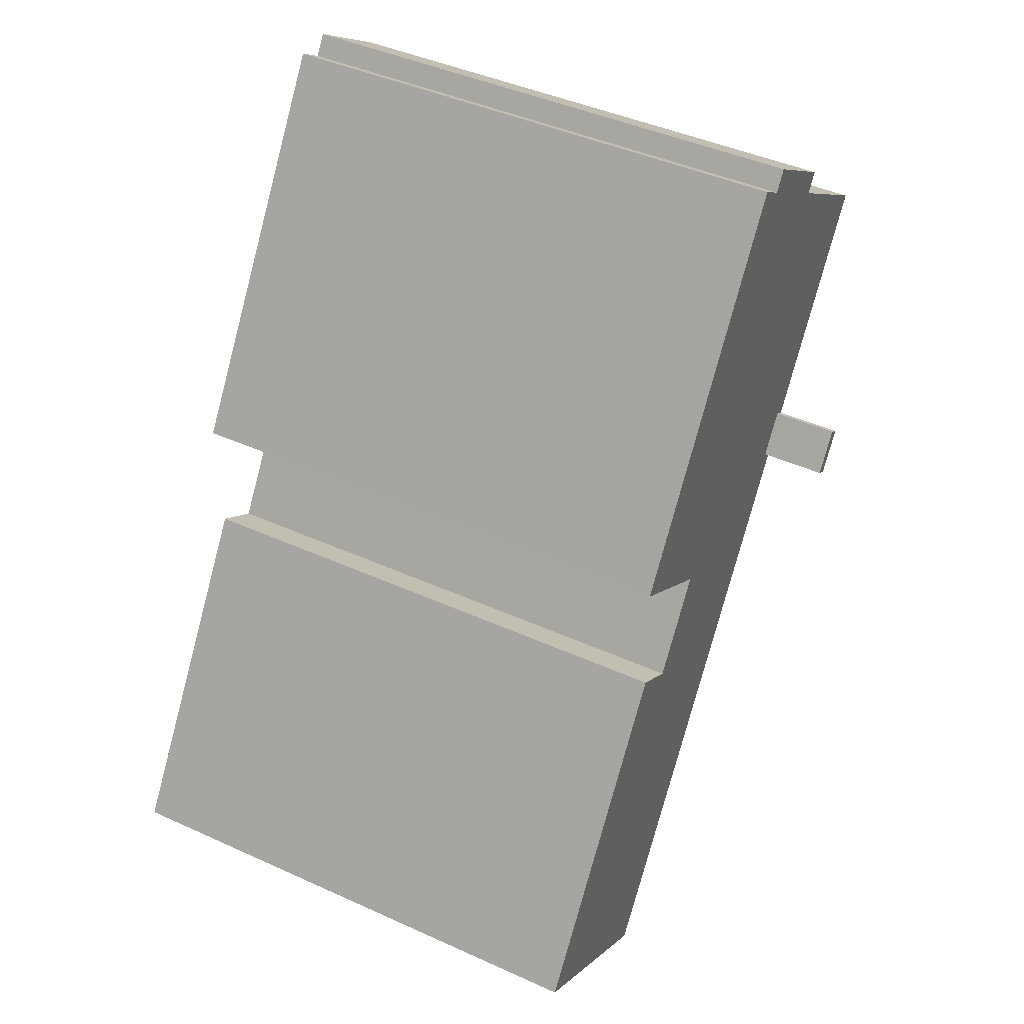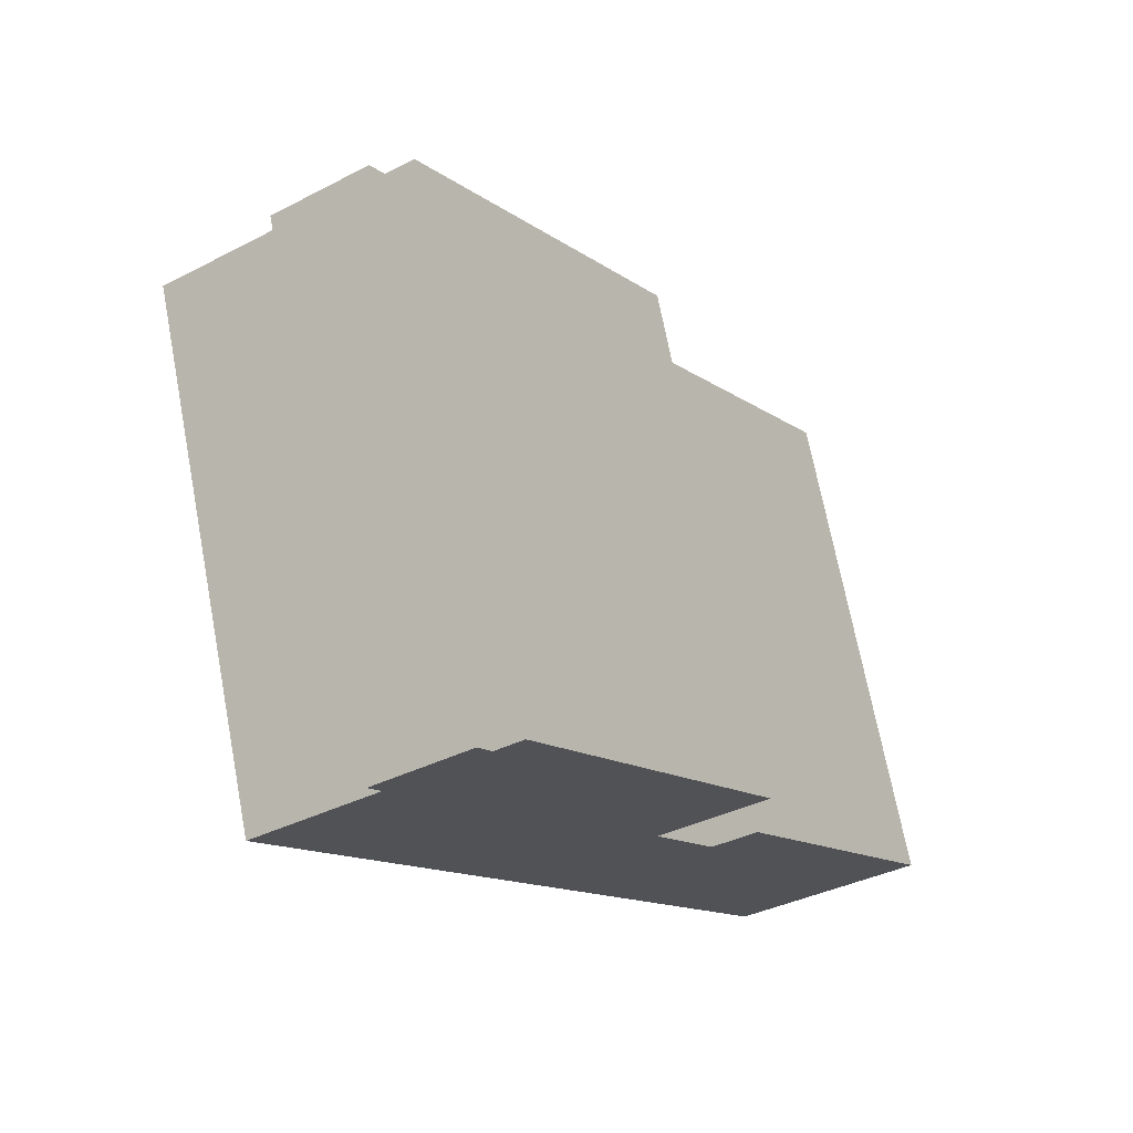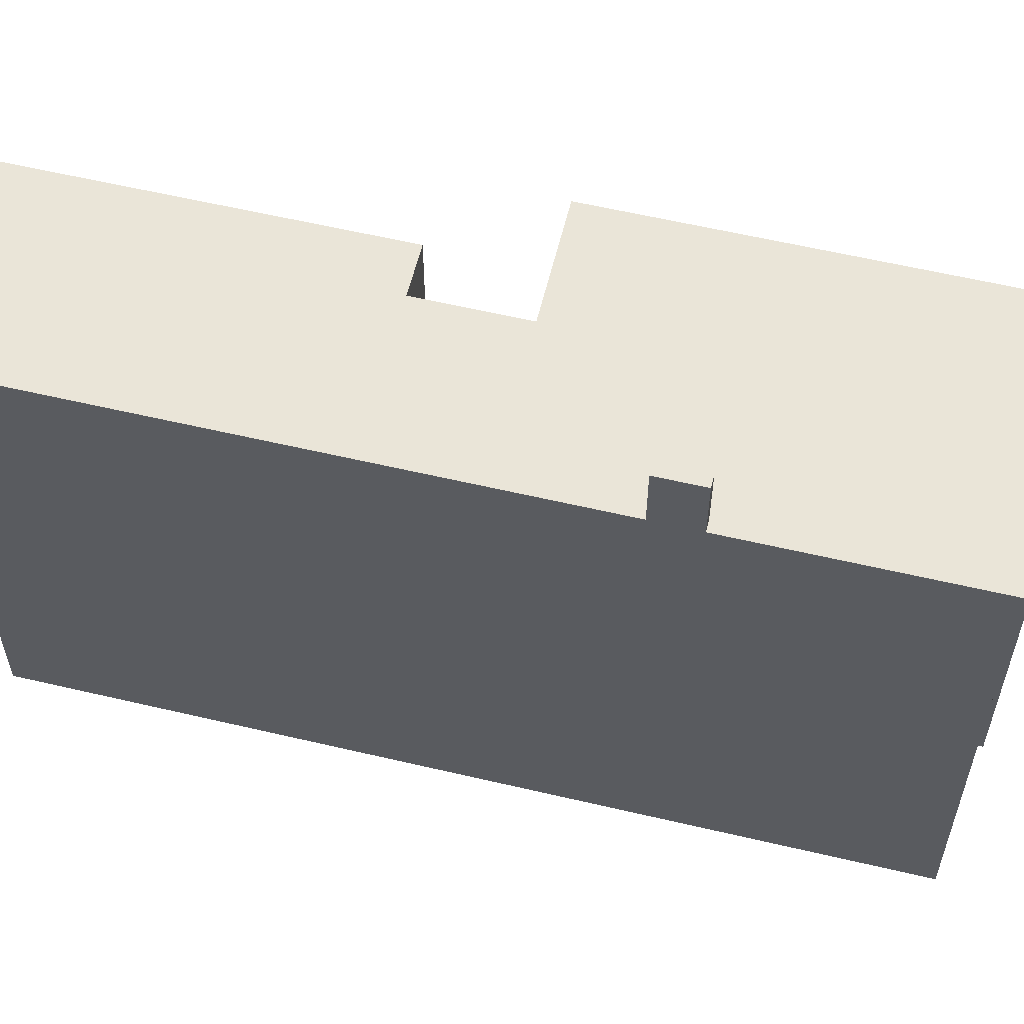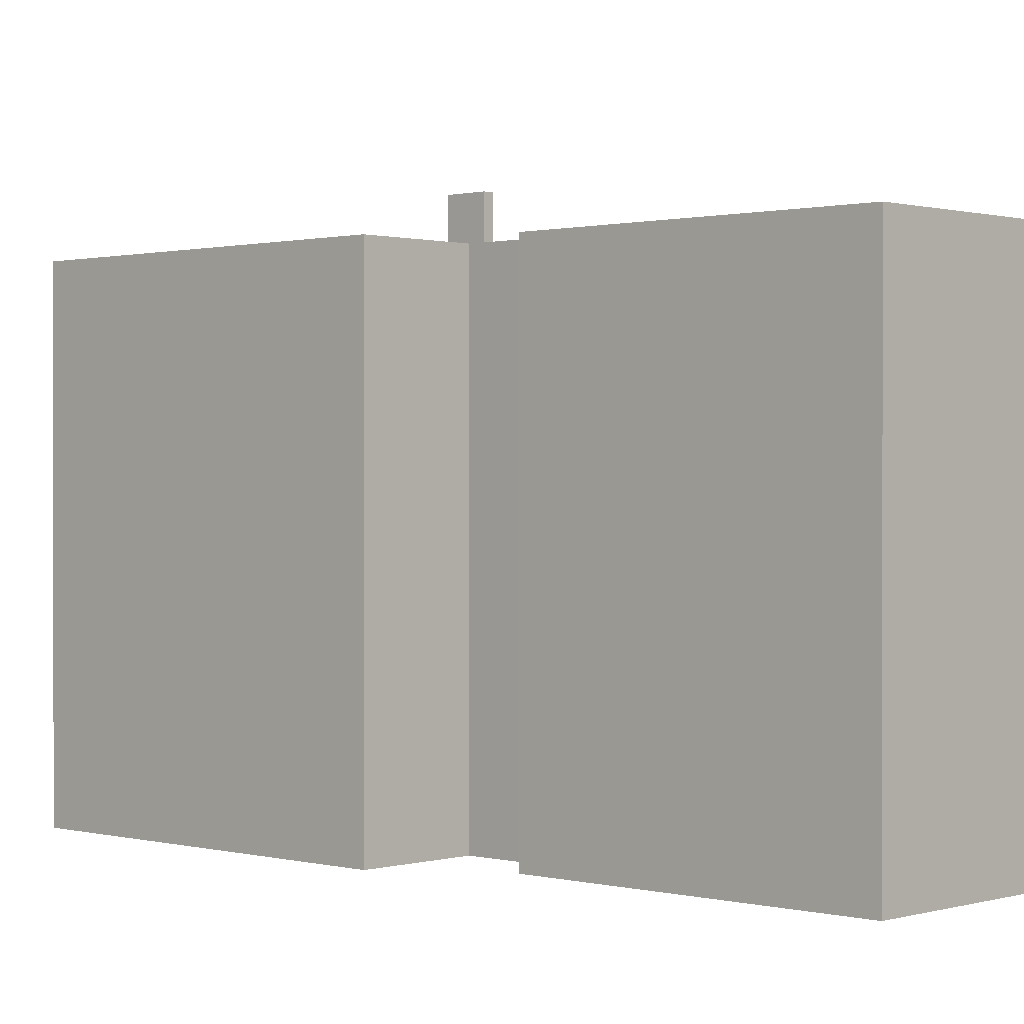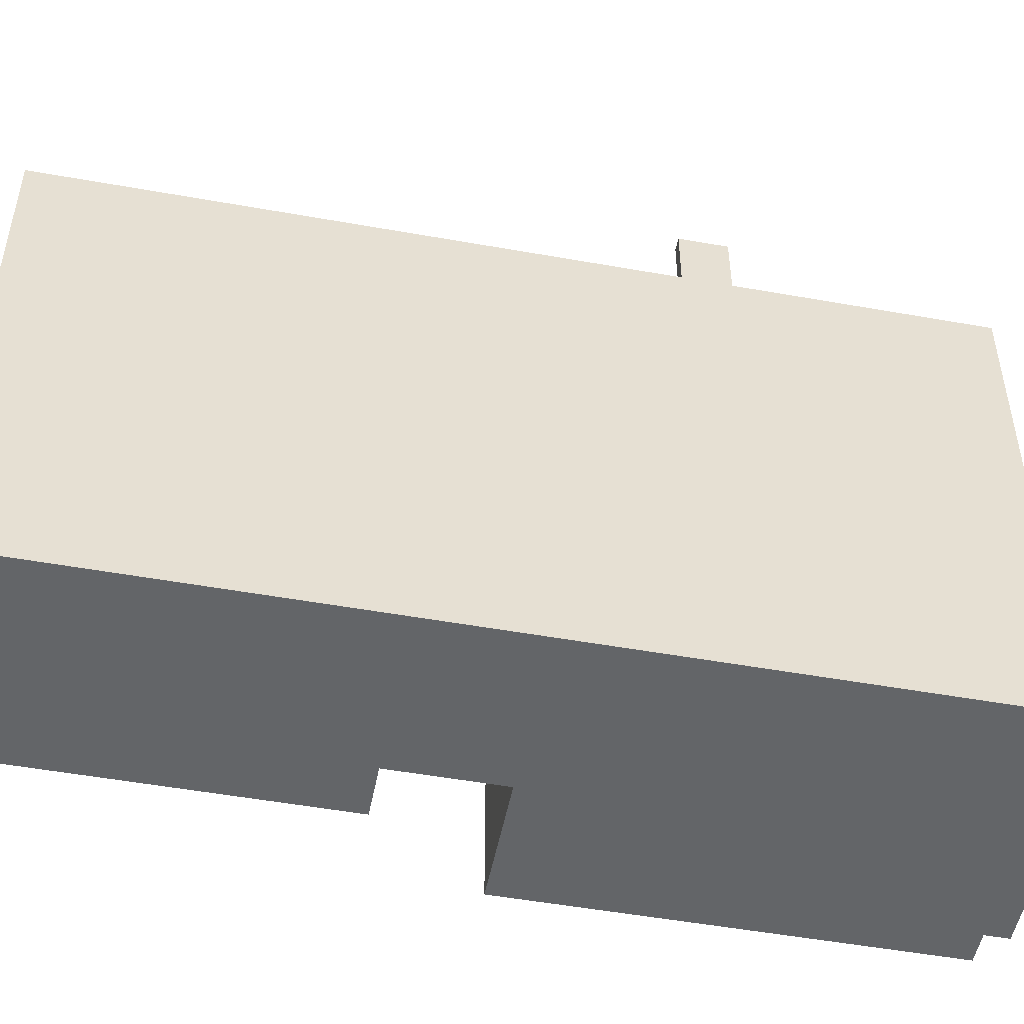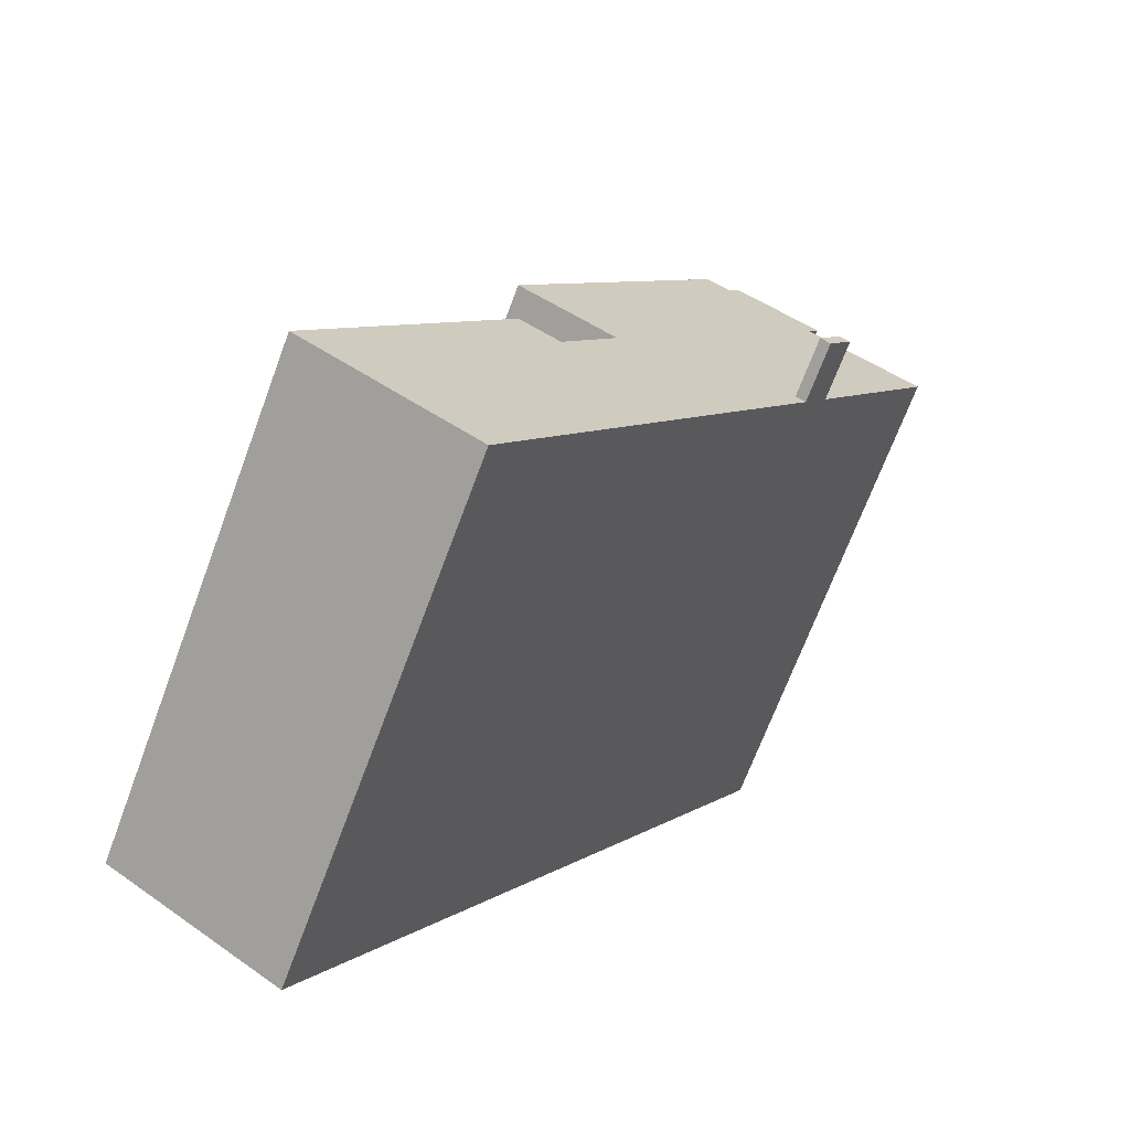
<metadata>
{"format":"obj","ext":"obj","renderer":"f3d","projection":"perspective","resolution":1024,"background":"white","views":[{"elev":43.2,"azim":118.3,"up":"+Z"},{"elev":70.2,"azim":-10.8,"up":"+Z"},{"elev":58.9,"azim":-109.0,"up":"+Y"},{"elev":0.6,"azim":100.7,"up":"+Y"},{"elev":-51.4,"azim":-133.7,"up":"+Y"},{"elev":-69.7,"azim":159.5,"up":"+Z"}]}
</metadata>
<code>
v -4.028 6.076 1.448
v 0.8443 6.076 0.207
v -3.607 6.076 0.791
v -3.853 6.076 0.633
v -3.607 6.076 0.791
v 0.8443 6.076 0.207
v -3.853 6.076 0.633
v 2.194 6.076 -1.897
v 3.549 6.076 -10.91
v 3.549 6.076 -10.91
v 7.755 6.076 -8.331
v 3.605 6.076 -10.99
v -4.98 6.076 8.583
v -2.85 6.076 9.949
v -2.558 6.076 9.495
v -4.708 6.076 8.158
v -7.522 6.076 6.352
v -4.708 6.076 8.158
v -4.444 6.076 1.554
v 2.194 6.076 -1.897
v 7.755 6.076 -8.331
v 3.549 6.076 -10.91
v -3.853 6.076 0.633
v 0.8443 6.076 0.207
v 2.194 6.076 -1.897
v -2.558 6.076 9.495
v -1.941 6.076 9.89
v 3.271 6.076 1.765
v -4.708 6.076 8.158
v -2.558 6.076 9.495
v -4.444 6.076 1.554
v 2.194 6.076 -1.897
v 3.21 6.076 -1.246
v 7.755 6.076 -8.331
v -2.558 6.076 9.495
v 3.271 6.076 1.765
v 0.8443 6.076 0.207
v -4.444 6.076 1.554
v -2.558 6.076 9.495
v -4.198 6.076 1.712
v -4.198 6.076 1.712
v -2.558 6.076 9.495
v 0.8443 6.076 0.207
v -4.198 6.076 1.712
v 0.8443 6.076 0.207
v -4.028 6.076 1.448
v -4.198 7.571 1.712
v -3.607 7.571 0.791
v -3.853 7.571 0.633
v -4.444 7.571 1.554
v -2.85 -6.081 9.949
v -2.558 -6.081 9.495
v -2.558 6.076 9.495
v -2.85 6.076 9.949
v -2.558 -6.081 9.495
v -1.941 -6.081 9.89
v -1.941 6.076 9.89
v -2.558 6.076 9.495
v -1.941 -6.081 9.89
v 3.271 -6.081 1.765
v 3.271 6.076 1.765
v -1.941 6.076 9.89
v 0.8443 6.076 0.207
v 3.271 6.076 1.765
v 3.271 -6.081 1.765
v 0.8443 -6.081 0.207
v 0.8443 -6.081 0.207
v 2.194 -6.081 -1.897
v 2.194 6.076 -1.897
v 0.8443 6.076 0.207
v 2.194 -6.081 -1.897
v 3.21 -6.081 -1.246
v 3.21 6.076 -1.246
v 2.194 6.076 -1.897
v 3.21 -6.081 -1.246
v 7.755 -6.081 -8.331
v 7.755 6.076 -8.331
v 3.21 6.076 -1.246
v 3.605 6.076 -10.99
v 7.755 6.076 -8.331
v 7.755 -6.081 -8.331
v 3.605 -6.081 -10.99
v 3.549 6.076 -10.91
v 3.605 6.076 -10.99
v 3.605 -6.081 -10.99
v 3.549 -6.081 -10.91
v -3.853 6.076 0.633
v 3.549 6.076 -10.91
v 3.549 -6.081 -10.91
v -3.853 -6.081 0.633
v -4.444 6.076 1.554
v -3.853 6.076 0.633
v -3.853 -6.081 0.633
v -4.444 -6.081 1.554
v -7.522 6.076 6.352
v -4.444 6.076 1.554
v -4.444 -6.081 1.554
v -7.522 -6.081 6.352
v -4.444 7.571 1.554
v -3.853 7.571 0.633
v -3.853 6.076 0.633
v -4.444 6.076 1.554
v -7.522 -6.081 6.352
v -4.708 -6.081 8.158
v -4.708 6.076 8.158
v -7.522 6.076 6.352
v -4.98 6.076 8.583
v -4.708 6.076 8.158
v -4.708 -6.081 8.158
v -4.98 -6.081 8.583
v -4.98 -6.081 8.583
v -2.85 -6.081 9.949
v -2.85 6.076 9.949
v -4.98 6.076 8.583
v -4.028 6.076 1.448
v -3.607 6.076 0.791
v -3.607 7.571 0.791
v -4.198 7.571 1.712
v -4.198 7.571 1.712
v -4.198 6.076 1.712
v -4.028 6.076 1.448
v -3.853 7.571 0.633
v -3.607 7.571 0.791
v -3.607 6.076 0.791
v -3.853 6.076 0.633
v -4.444 6.076 1.554
v -4.198 6.076 1.712
v -4.198 7.571 1.712
v -4.444 7.571 1.554
v -2.85 -6.081 9.949
v -4.98 -6.081 8.583
v -4.708 -6.081 8.158
v -7.522 -6.081 6.352
v -4.444 -6.081 1.554
v -3.853 -6.081 0.633
v 3.549 -6.081 -10.91
v 3.605 -6.081 -10.99
v 7.755 -6.081 -8.331
v 3.21 -6.081 -1.246
v 2.194 -6.081 -1.897
v 0.8443 -6.081 0.207
v 3.271 -6.081 1.765
v -1.941 -6.081 9.89
v -2.558 -6.081 9.495
g CDNNDG02_0012710
f 1 2 3
f 4 5 6
f 7 8 9
f 10 11 12
f 16 13 14
f 15 16 14
f 17 18 19
f 20 21 22
f 23 24 25
f 26 27 28
f 29 30 31
f 32 33 34
f 35 36 37
f 38 39 40
f 41 42 43
f 44 45 46
f 50 47 48
f 48 49 50
f 52 53 51
f 51 53 54
f 55 57 58
f 57 55 56
f 62 59 61
f 60 61 59
f 64 65 66
f 63 64 66
f 68 69 70
f 67 68 70
f 71 73 74
f 73 71 72
f 75 77 78
f 75 76 77
f 81 79 80
f 79 81 82
f 83 84 85
f 86 83 85
f 90 87 88
f 89 90 88
f 92 93 94
f 91 92 94
f 95 97 98
f 95 96 97
f 99 101 102
f 99 100 101
f 103 105 106
f 105 103 104
f 107 109 110
f 107 108 109
f 114 111 113
f 113 111 112
f 115 117 118
f 115 116 117
f 119 120 121
f 122 124 125
f 122 123 124
f 129 126 128
f 128 126 127
f 130 132 144
f 142 143 144
f 141 142 144
f 144 134 141
f 130 131 132
f 132 133 134
f 141 135 140
f 132 134 144
f 134 135 141
f 138 139 140
f 135 136 140
f 136 137 138
f 136 138 140

</code>
